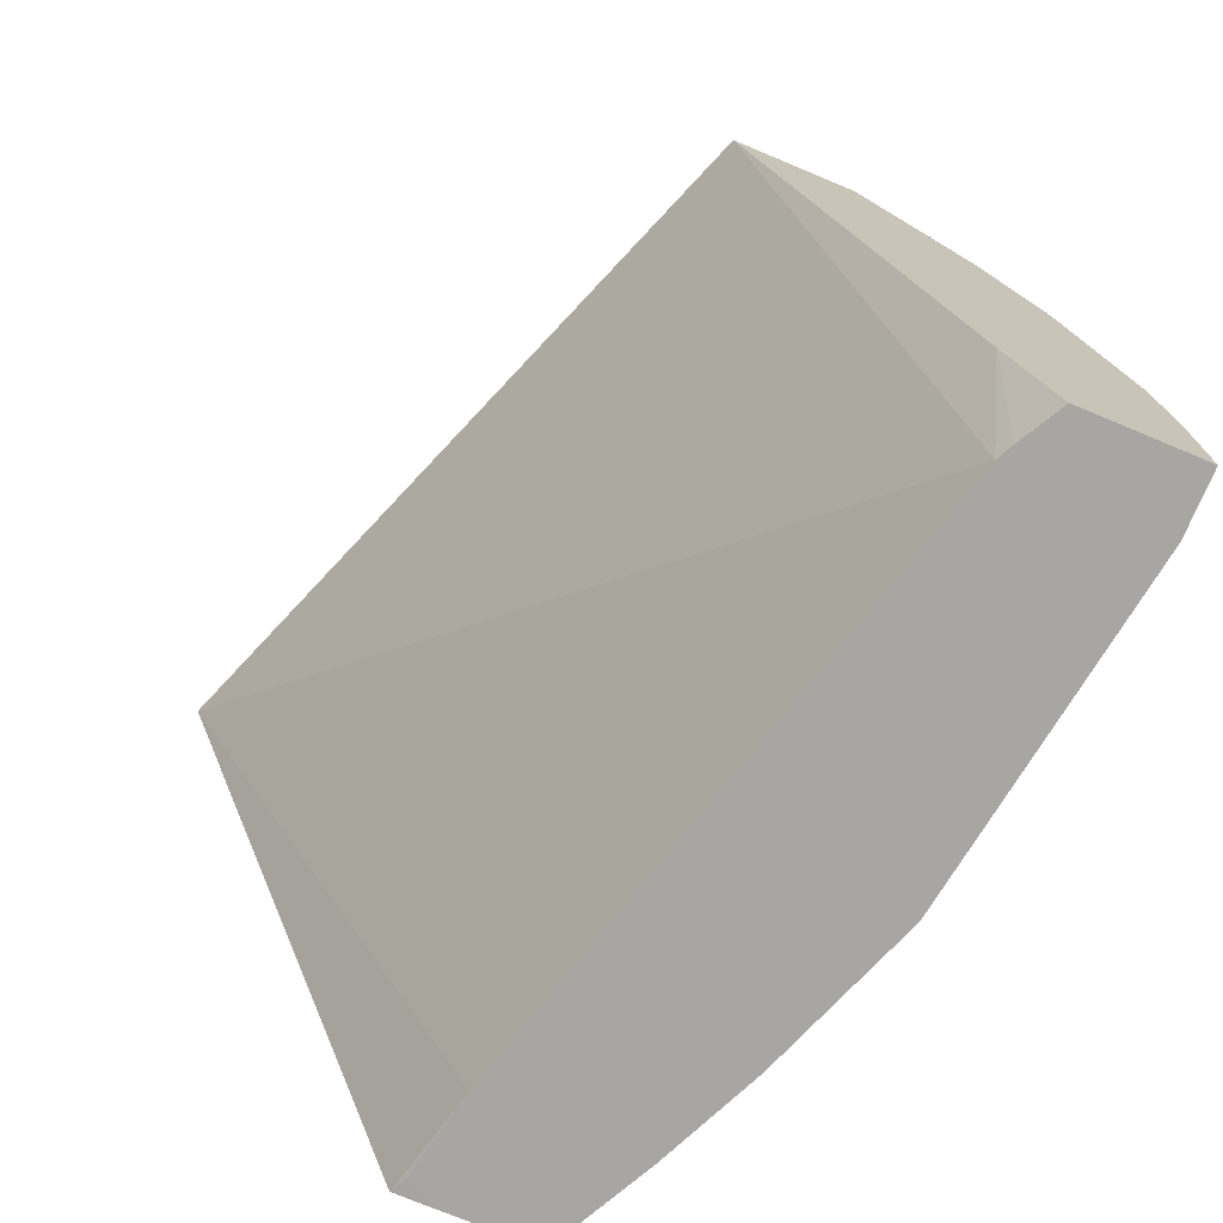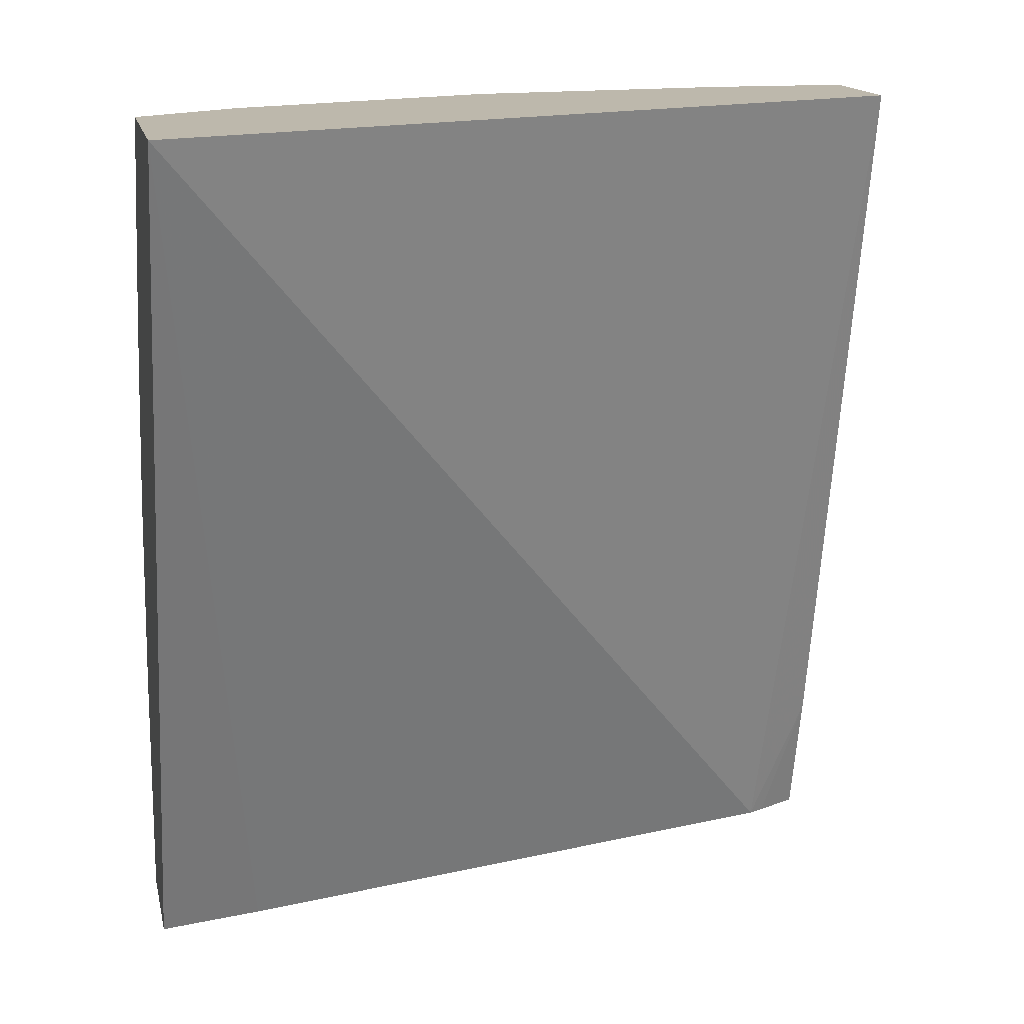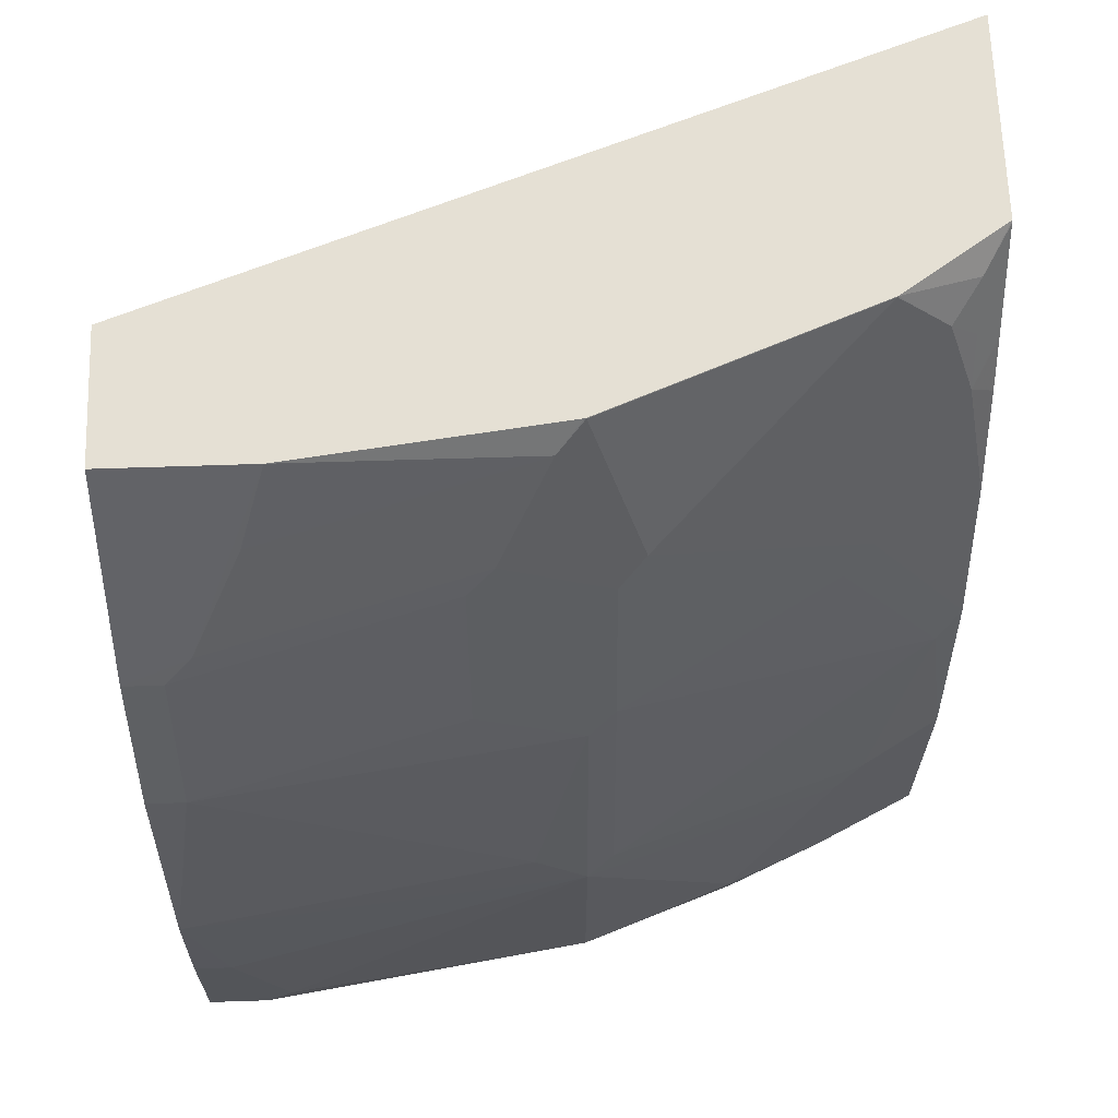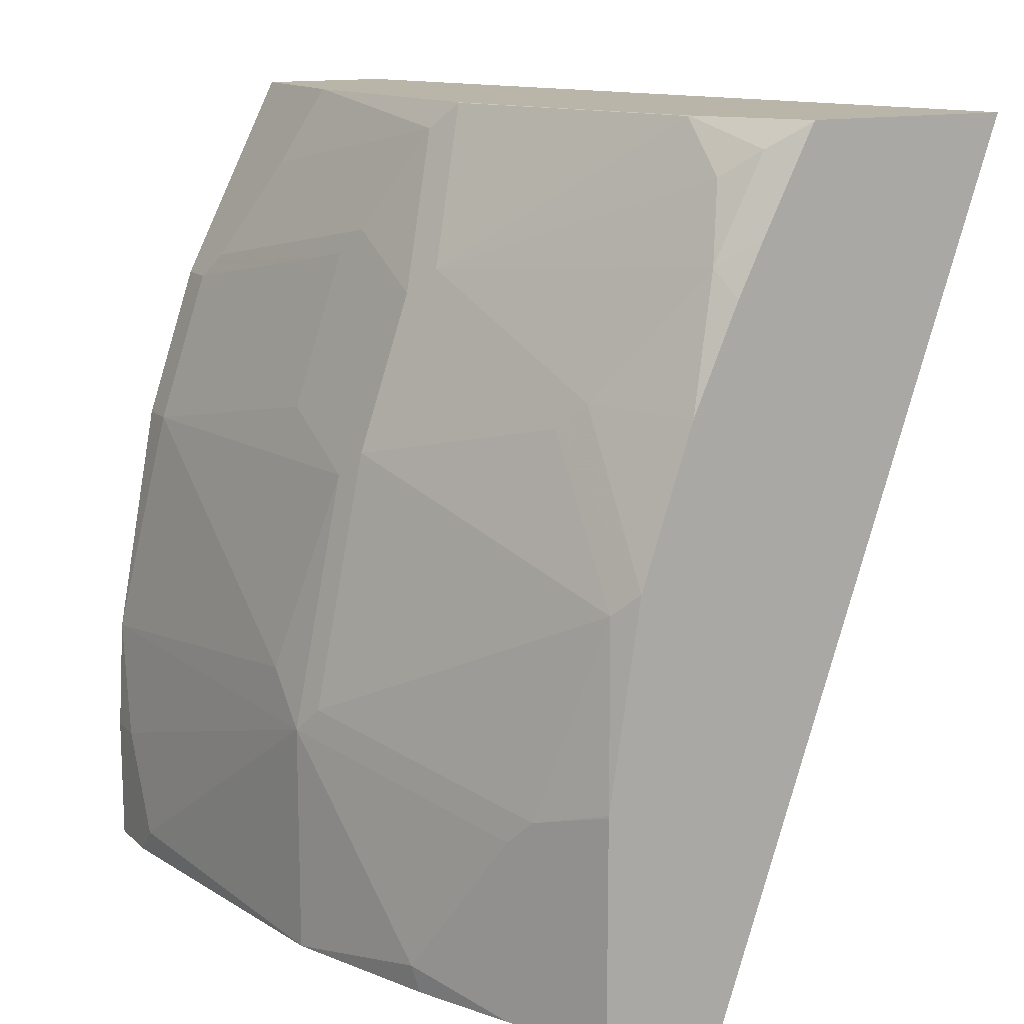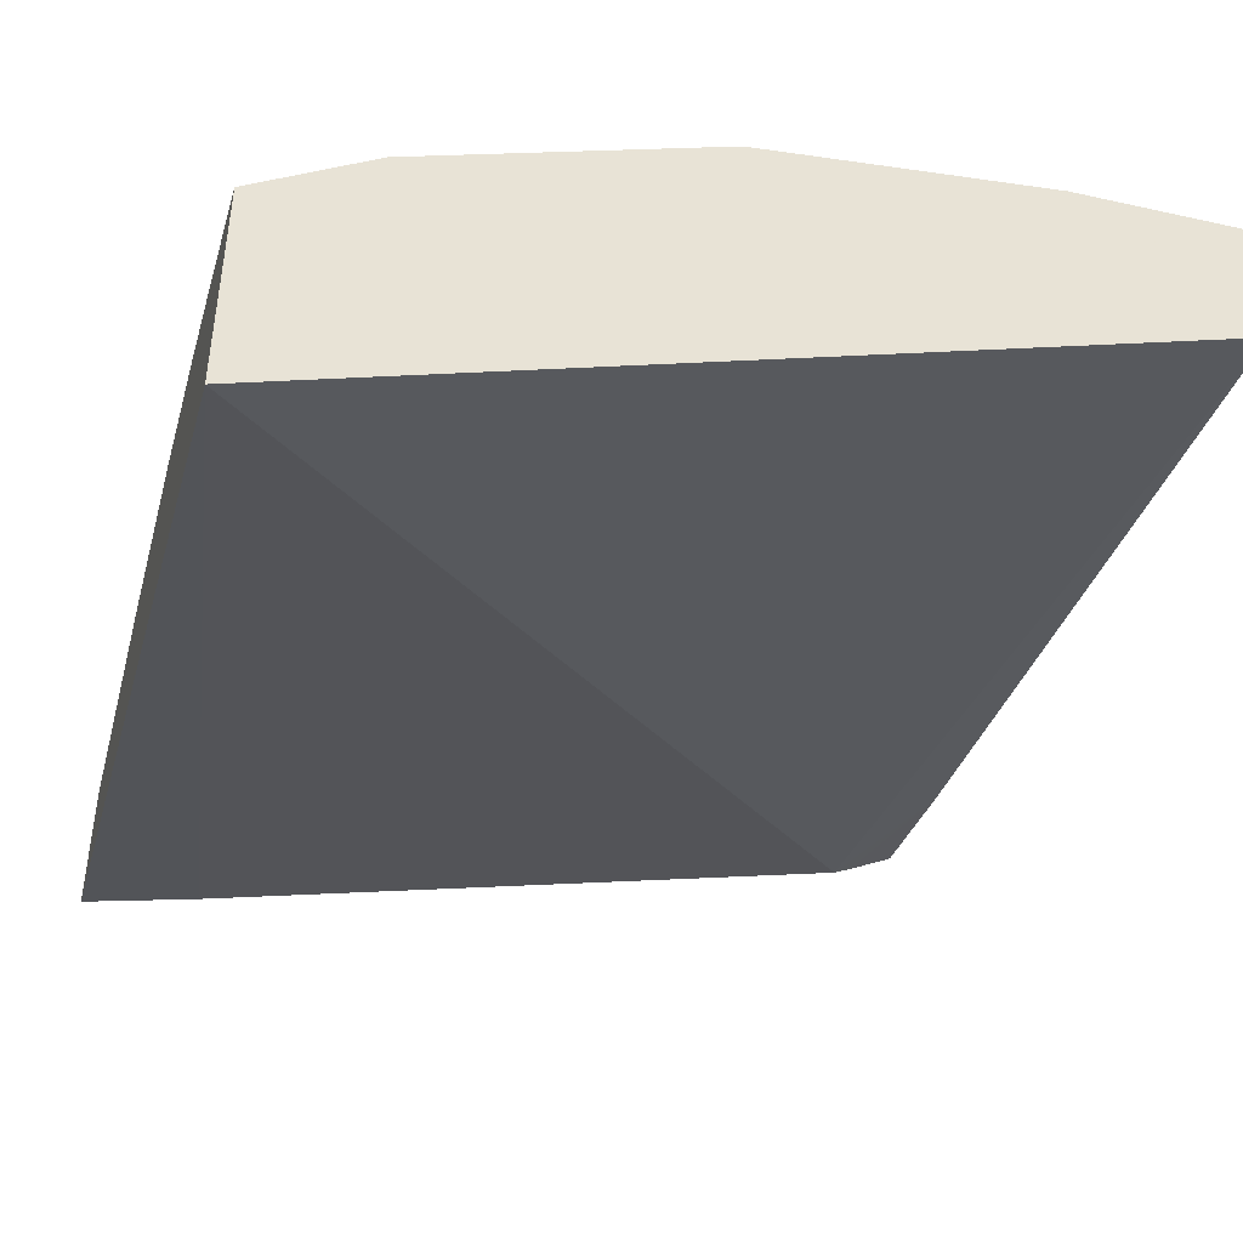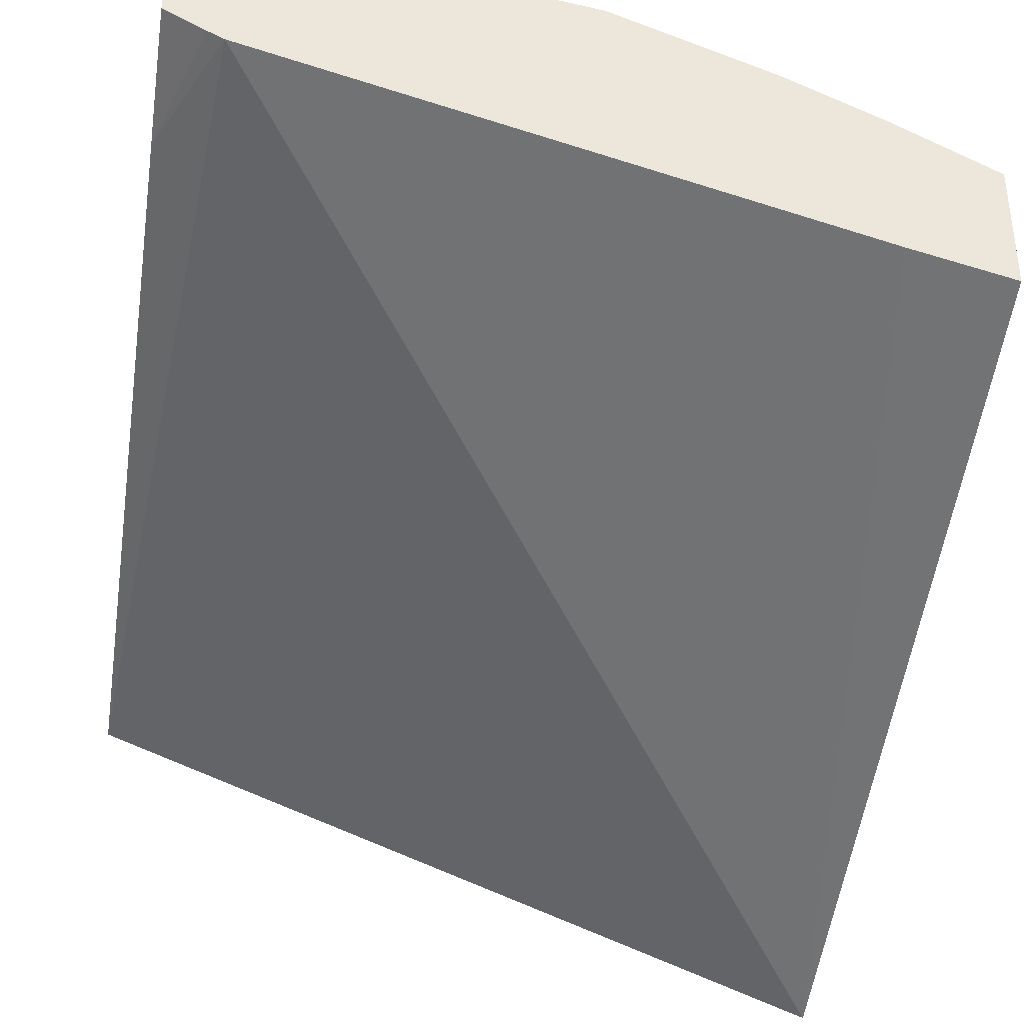
<metadata>
{"format":"obj","ext":"obj","renderer":"f3d","projection":"perspective","resolution":1024,"background":"white","views":[{"elev":-74.0,"azim":-112.7,"up":"+Y"},{"elev":14.9,"azim":168.3,"up":"+Y"},{"elev":65.7,"azim":-1.9,"up":"+Y"},{"elev":13.5,"azim":61.8,"up":"+Y"},{"elev":-45.7,"azim":165.5,"up":"+Z"},{"elev":-37.3,"azim":-8.9,"up":"+Z"}]}
</metadata>
<code>
v 0.2854 -0.1333 0.3819
v 0.005138 -0.1333 0.4856
v 0.2854 -0.1333 0.4581
v 0.2854 -0.4489 0.4866
v 0.2479 -0.449 0.4958
v 0.02646 -0.449 0.5556
v 0.005138 -0.1333 0.5339
v 0.005138 -0.4005 0.553
v 0.2481 -0.1333 0.4837
v 0.2765 -0.143 0.472
v 0.2854 -0.1341 0.4586
v 0.2854 -0.449 0.5009
v 0.2797 -0.449 0.4895
v 0.02067 -0.449 0.5585
v 0.0574 -0.1333 0.5339
v 0.005138 -0.1936 0.564
v 0.005138 -0.449 0.5669
v 0.1527 -0.1333 0.5218
v 0.1526 -0.1335 0.522
v 0.2479 -0.1335 0.4839
v 0.267 -0.1526 0.4839
v 0.2765 -0.1621 0.4815
v 0.2854 -0.171 0.4771
v 0.2854 -0.449 0.5343
v 0.005221 -0.449 0.5669
v 0.04769 -0.1621 0.5483
v 0.143 -0.143 0.5292
v 0.1335 -0.1333 0.5243
v 0.02862 -0.2002 0.5673
v 0.005138 -0.2098 0.5721
v 0.005138 -0.449 0.5671
v 0.152 -0.1333 0.522
v 0.1621 -0.2002 0.5483
v 0.1716 -0.1907 0.5411
v 0.2765 -0.1812 0.4911
v 0.2854 -0.1723 0.4777
v 0.2733 -0.449 0.5403
v 0.2854 -0.3633 0.5343
v 0.124 -0.1812 0.5483
v 0.01908 -0.2098 0.5721
v 0.1144 -0.1907 0.553
v 0.005138 -0.267 0.5912
v 0.005138 -0.449 0.6102
v 0.1526 -0.2098 0.553
v 0.1621 -0.2574 0.5673
v 0.1716 -0.2479 0.5602
v 0.2384 -0.2384 0.5292
v 0.2479 -0.2289 0.522
v 0.2854 -0.2295 0.5034
v 0.2854 -0.1907 0.4866
v 0.2479 -0.449 0.553
v 0.2733 -0.3814 0.5403
v 0.2854 -0.3623 0.5342
v 0.2574 -0.3719 0.5483
v 0.2479 -0.3814 0.553
v 0.01908 -0.267 0.5912
v 0.1144 -0.2479 0.5721
v 0.124 -0.2384 0.5673
v 0.005138 -0.3572 0.6077
v 0.02775 -0.449 0.6102
v 0.005138 -0.4005 0.6102
v 0.1526 -0.267 0.5721
v 0.1621 -0.3528 0.5864
v 0.2002 -0.3337 0.5673
v 0.2765 -0.2956 0.5292
v 0.2854 -0.2867 0.5225
v 0.2098 -0.4386 0.5721
v 0.211 -0.449 0.5695
v 0.1526 -0.3623 0.5912
v 0.07628 -0.3051 0.5912
v 0.01908 -0.4005 0.6102
v 0.1335 -0.3432 0.5912
v 0.1526 -0.449 0.5912
v 0.03814 -0.4386 0.6102
f 34 48 35
f 35 48 49
f 35 49 50
f 35 50 36
f 37 52 55
f 37 55 51
f 38 53 54
f 40 57 41
f 38 55 52
f 40 56 57
f 41 57 58
f 41 58 45
f 42 59 56
f 41 45 44
f 38 54 55
f 34 46 47
f 24 52 37
f 33 45 46
f 43 60 74
f 24 38 52
f 26 29 27
f 27 32 28
f 27 29 39
f 27 39 33
f 33 46 34
f 29 30 40
f 29 41 39
f 30 42 56
f 30 56 40
f 33 39 41
f 33 41 44
f 33 44 45
f 29 40 41
f 43 74 71
f 67 69 73
f 45 47 46
f 56 62 57
f 56 59 70
f 56 70 62
f 59 61 71
f 59 71 69
f 59 69 72
f 55 69 67
f 59 72 70
f 62 70 72
f 62 72 69
f 67 73 68
f 69 71 74
f 69 74 73
f 23 35 36
f 60 73 74
f 55 63 69
f 54 63 55
f 54 64 63
f 45 58 57
f 45 57 62
f 45 62 69
f 45 69 63
f 45 63 64
f 45 64 65
f 45 65 47
f 47 65 66
f 47 66 48
f 48 66 49
f 51 67 68
f 51 55 67
f 53 66 65
f 53 65 54
f 54 65 64
f 43 71 61
f 22 35 23
f 34 47 48
f 21 35 22
f 1 6 2
f 2 6 8
f 2 8 17
f 2 17 31
f 2 31 43
f 2 43 61
f 1 5 6
f 2 61 59
f 2 42 30
f 2 30 16
f 2 16 7
f 3 9 10
f 3 10 11
f 4 12 13
f 2 59 42
f 1 4 5
f 1 12 4
f 1 24 12
f 1 2 7
f 1 7 15
f 1 15 28
f 1 32 18
f 1 18 9
f 1 9 3
f 1 3 11
f 1 11 23
f 1 23 36
f 1 36 50
f 1 50 49
f 1 49 66
f 1 66 53
f 1 53 38
f 1 38 24
f 4 13 5
f 5 13 12
f 1 28 32
f 5 24 37
f 11 22 23
f 14 25 17
f 15 26 27
f 15 27 28
f 15 16 29
f 15 29 26
f 10 22 11
f 16 30 29
f 18 32 19
f 19 32 27
f 19 27 33
f 19 33 34
f 20 34 21
f 5 12 24
f 17 25 31
f 10 21 22
f 19 34 20
f 9 20 21
f 9 21 10
f 5 51 68
f 5 68 73
f 5 73 60
f 5 60 43
f 5 43 31
f 5 31 25
f 5 37 51
f 5 14 6
f 6 14 8
f 7 16 15
f 8 14 17
f 9 18 19
f 9 19 20
f 5 25 14
f 21 34 35

</code>
